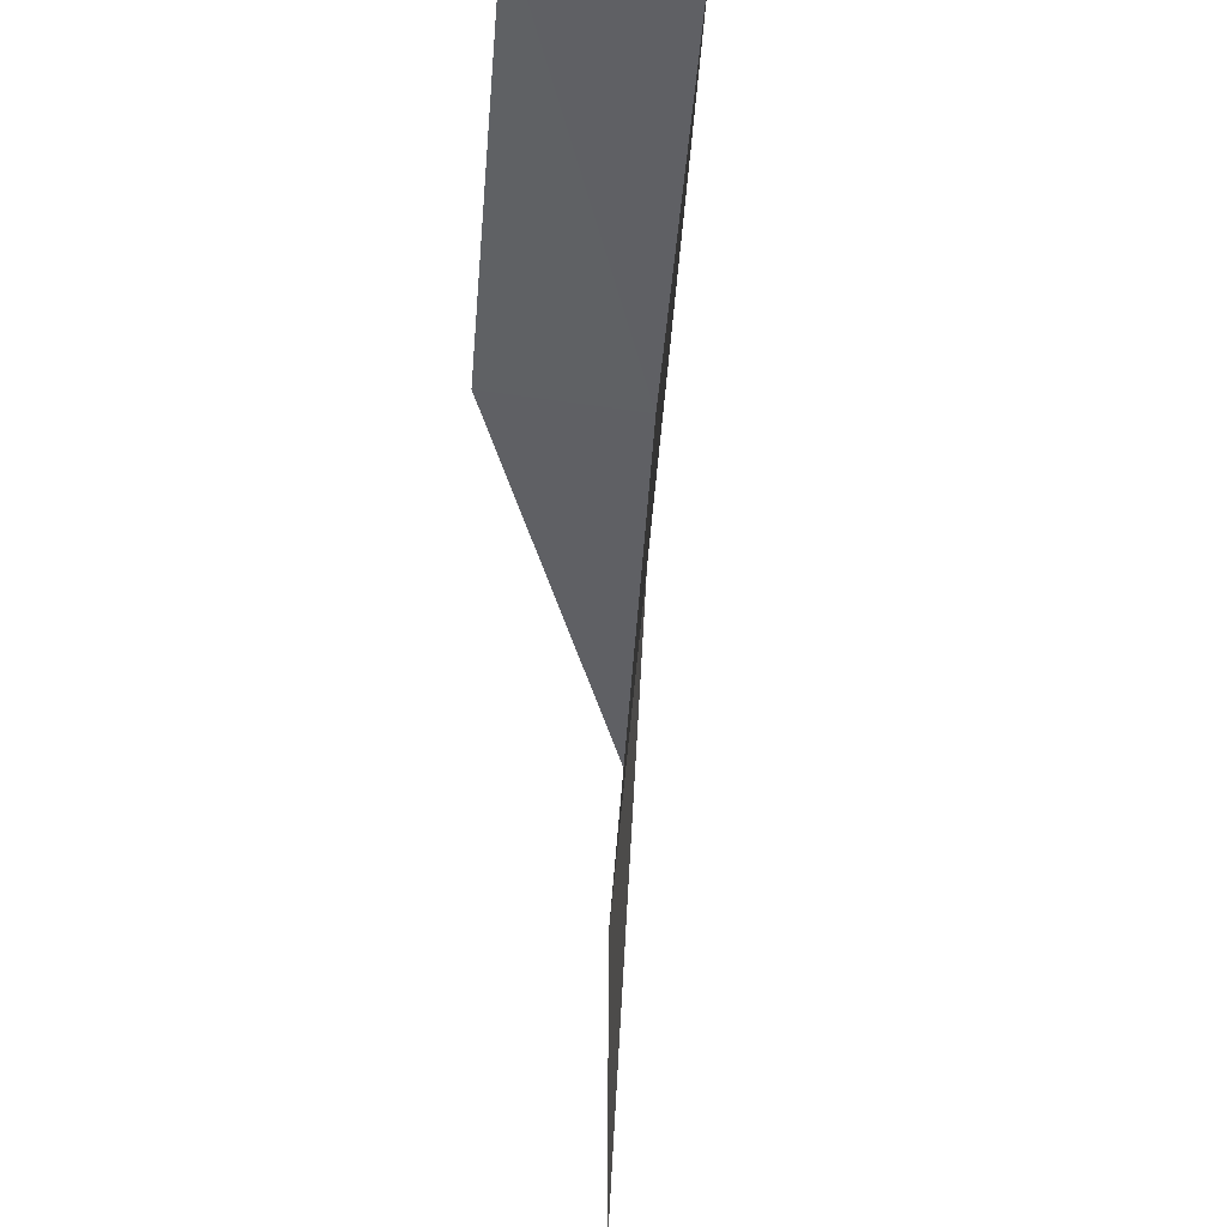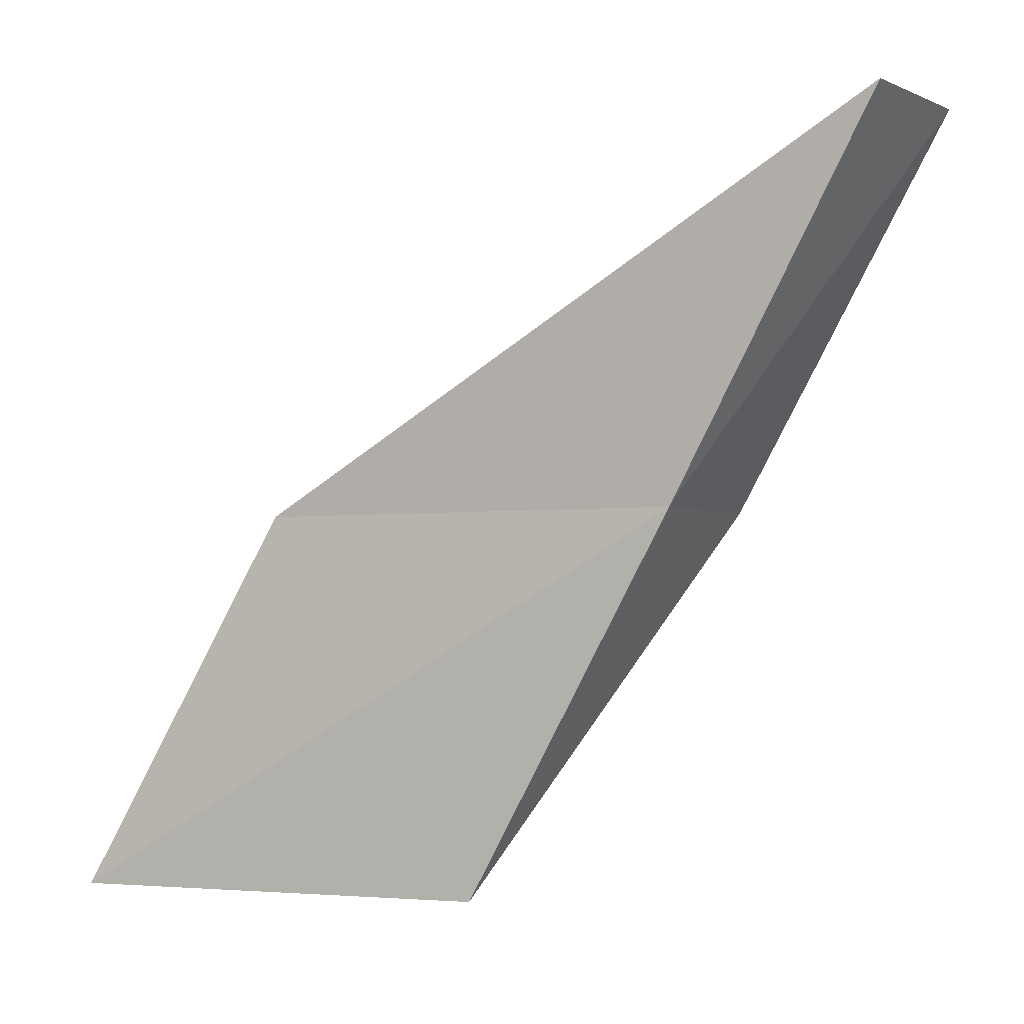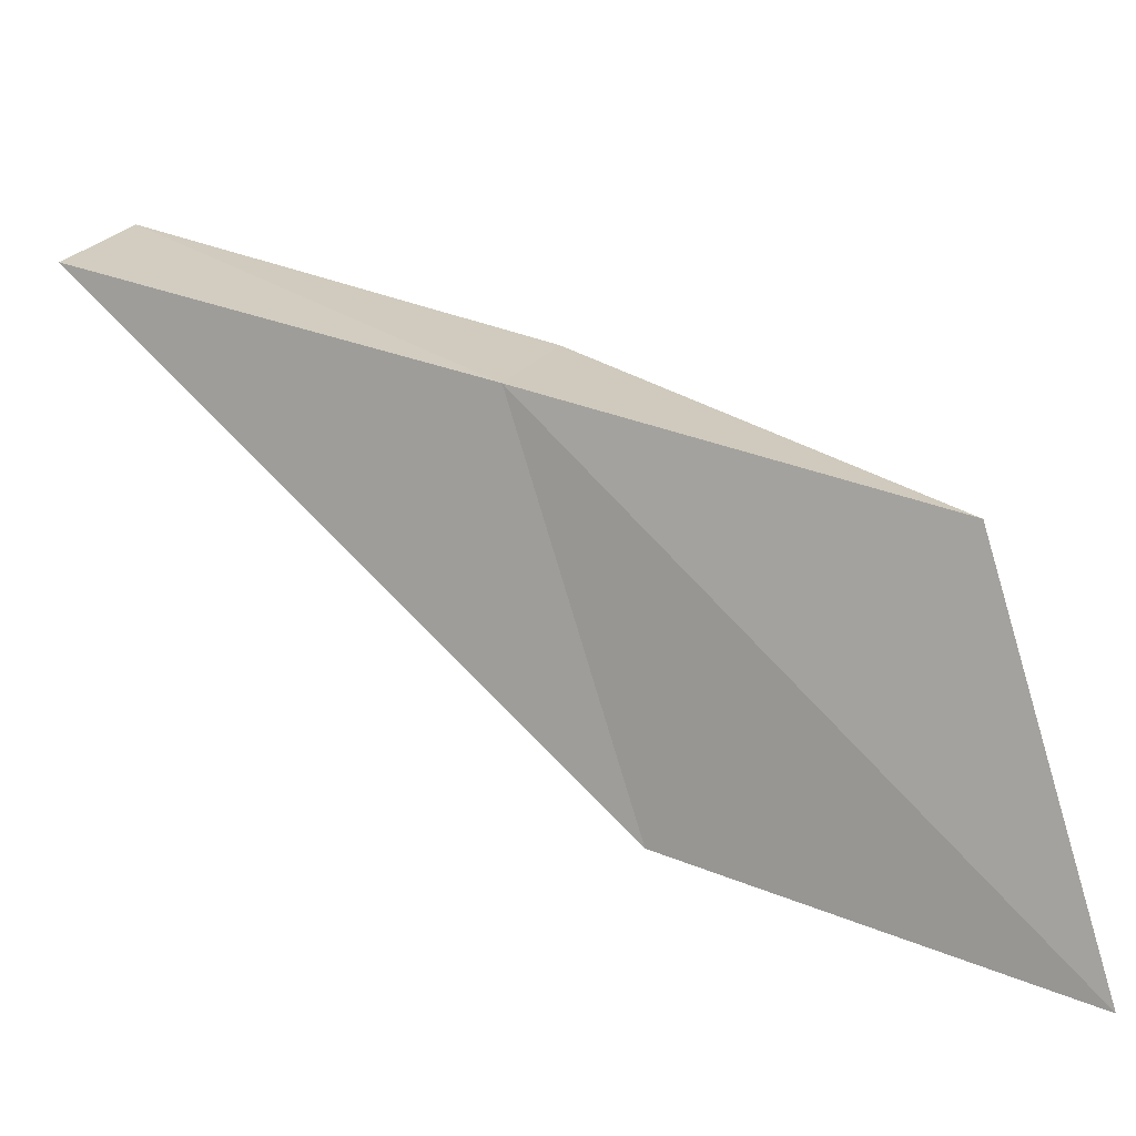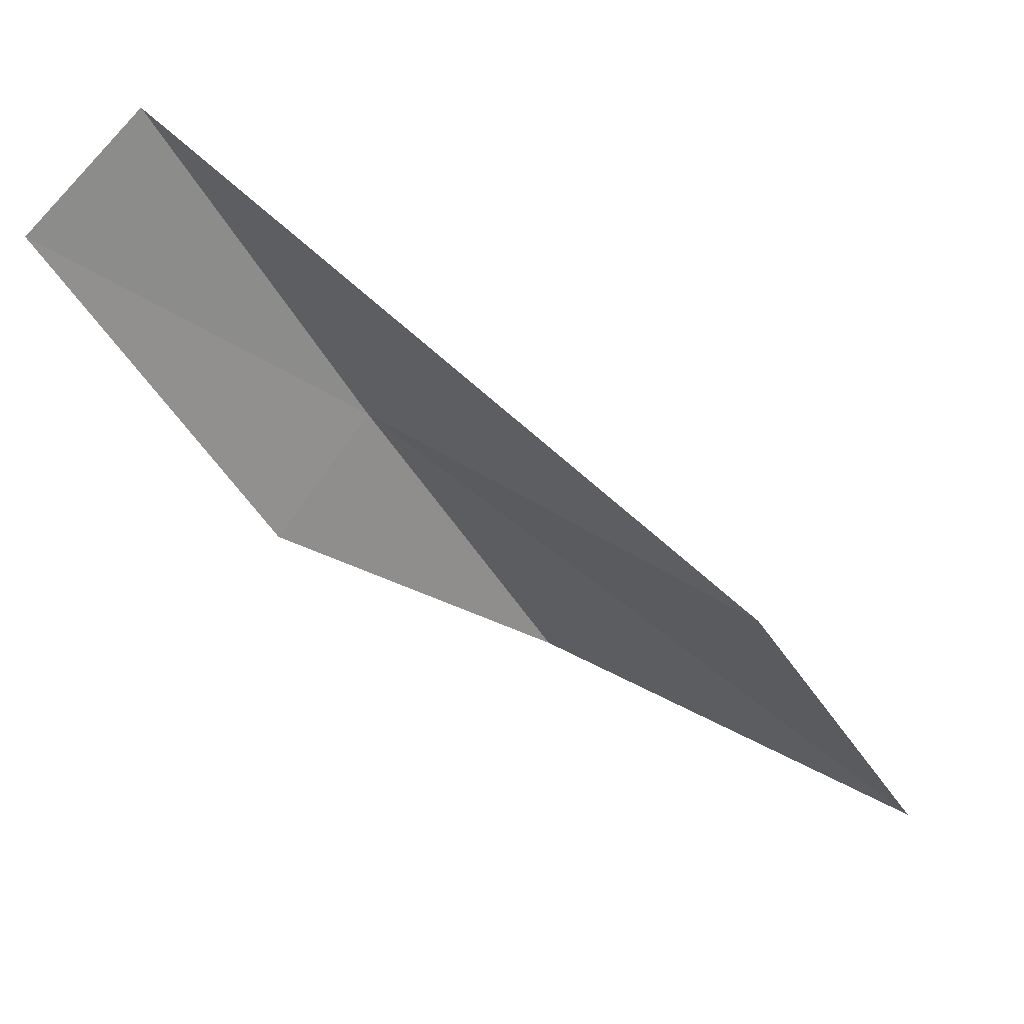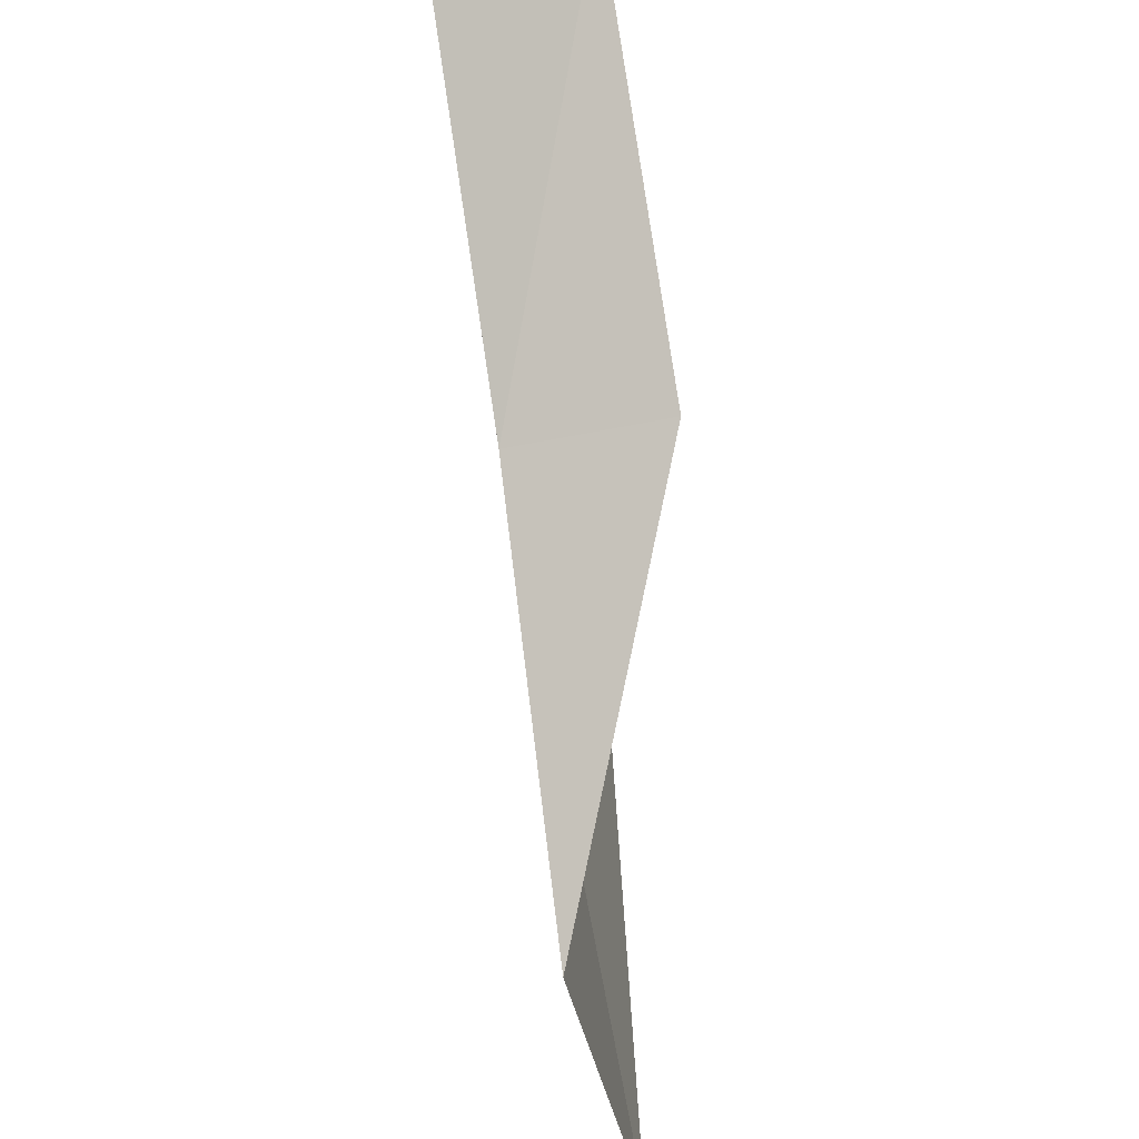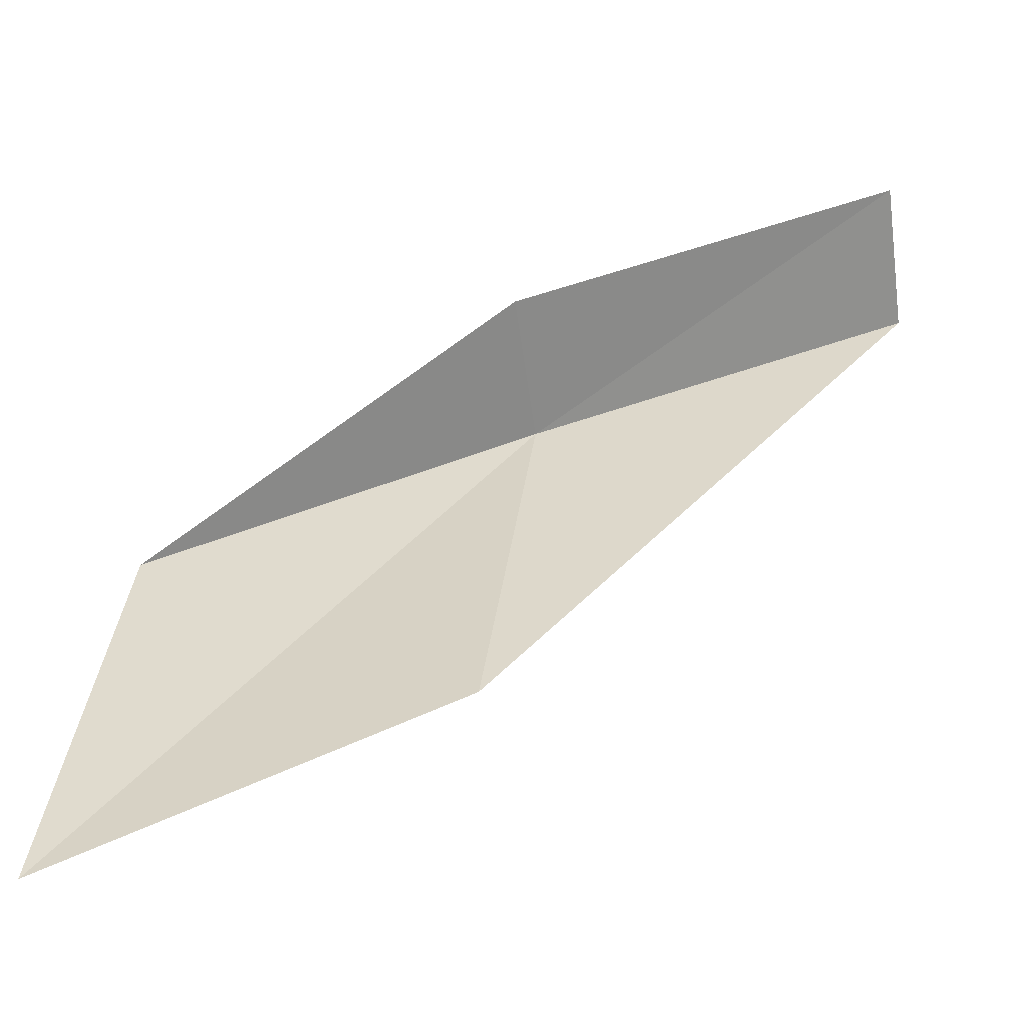
<metadata>
{"format":"obj","ext":"obj","renderer":"f3d","projection":"perspective","resolution":1024,"background":"white","views":[{"elev":73.3,"azim":-35.5,"up":"+Z"},{"elev":-2.9,"azim":76.8,"up":"+Z"},{"elev":-28.9,"azim":116.5,"up":"+Y"},{"elev":68.3,"azim":-100.8,"up":"+Z"},{"elev":-36.6,"azim":152.3,"up":"+Z"},{"elev":-15.6,"azim":-78.9,"up":"+Y"}]}
</metadata>
<code>
v -15.75 14.97 12
v -17.92 12.3 10
v -16.51 14.13 10
v -16.35 15.54 12
v -17.26 13.22 12
v -15.51 16.37 14
v -14.95 15.78 14
f 1 3 2
f 1 4 3
f 1 2 5
f 1 6 4
f 1 7 6
f 1 5 7

</code>
